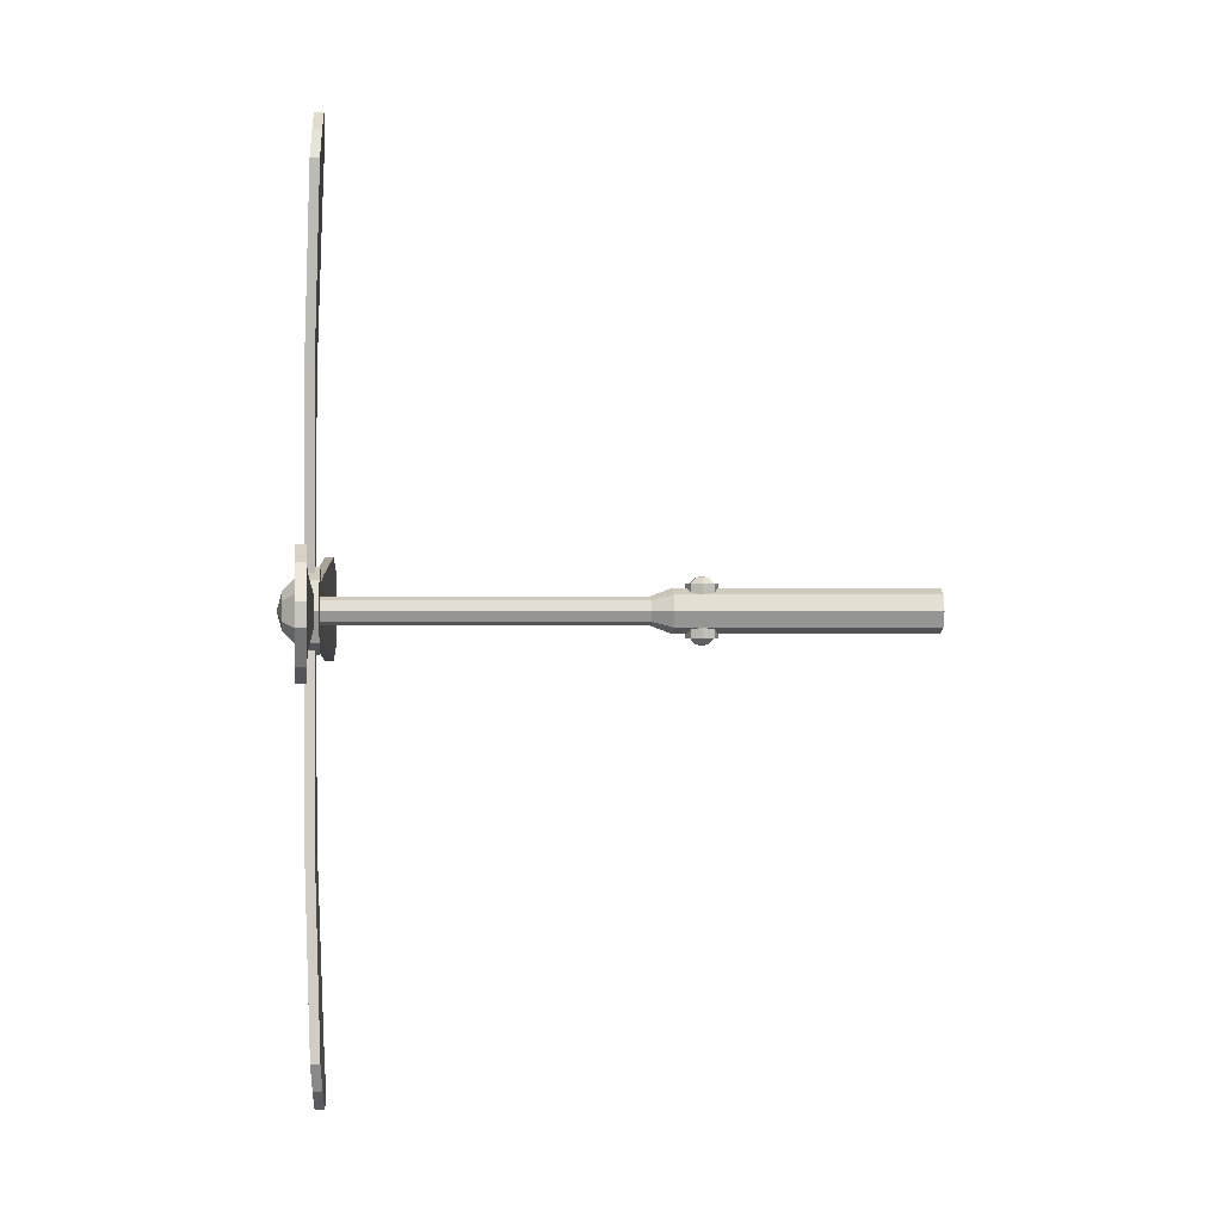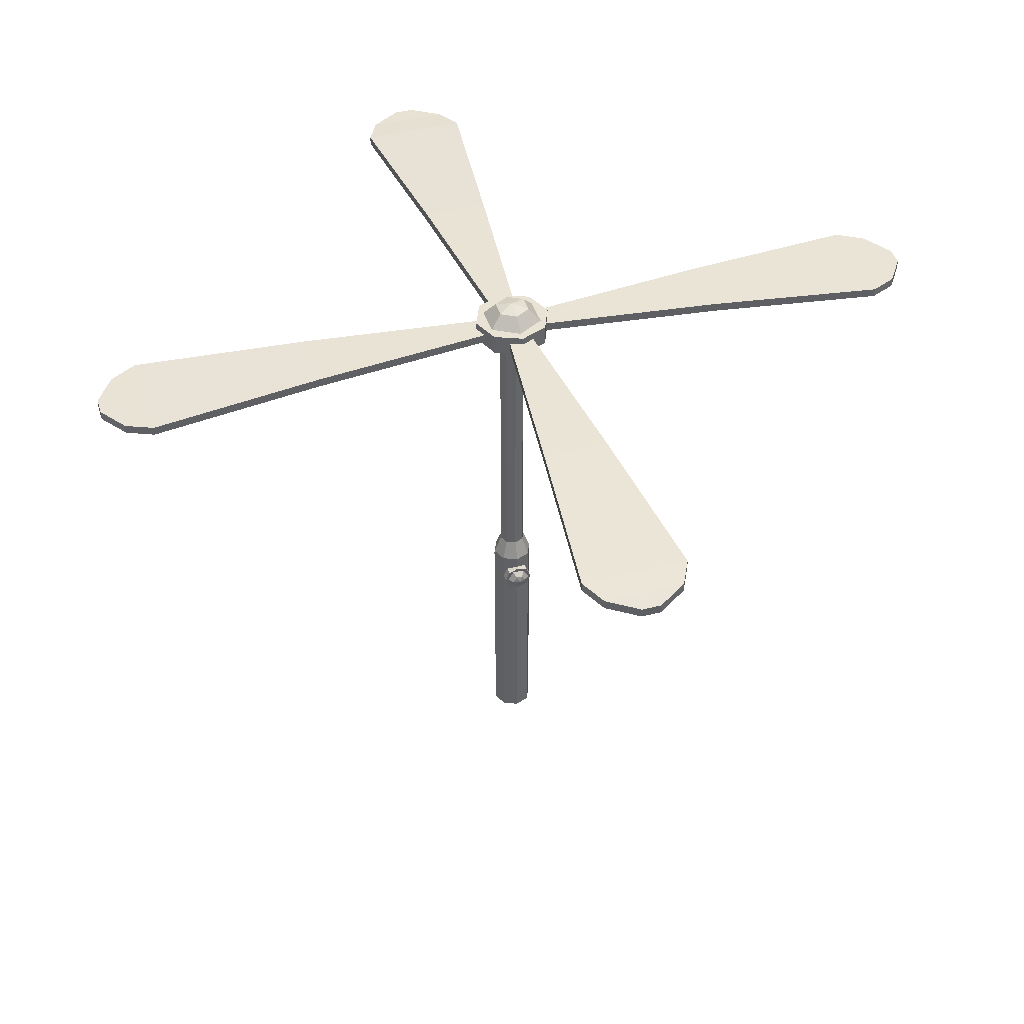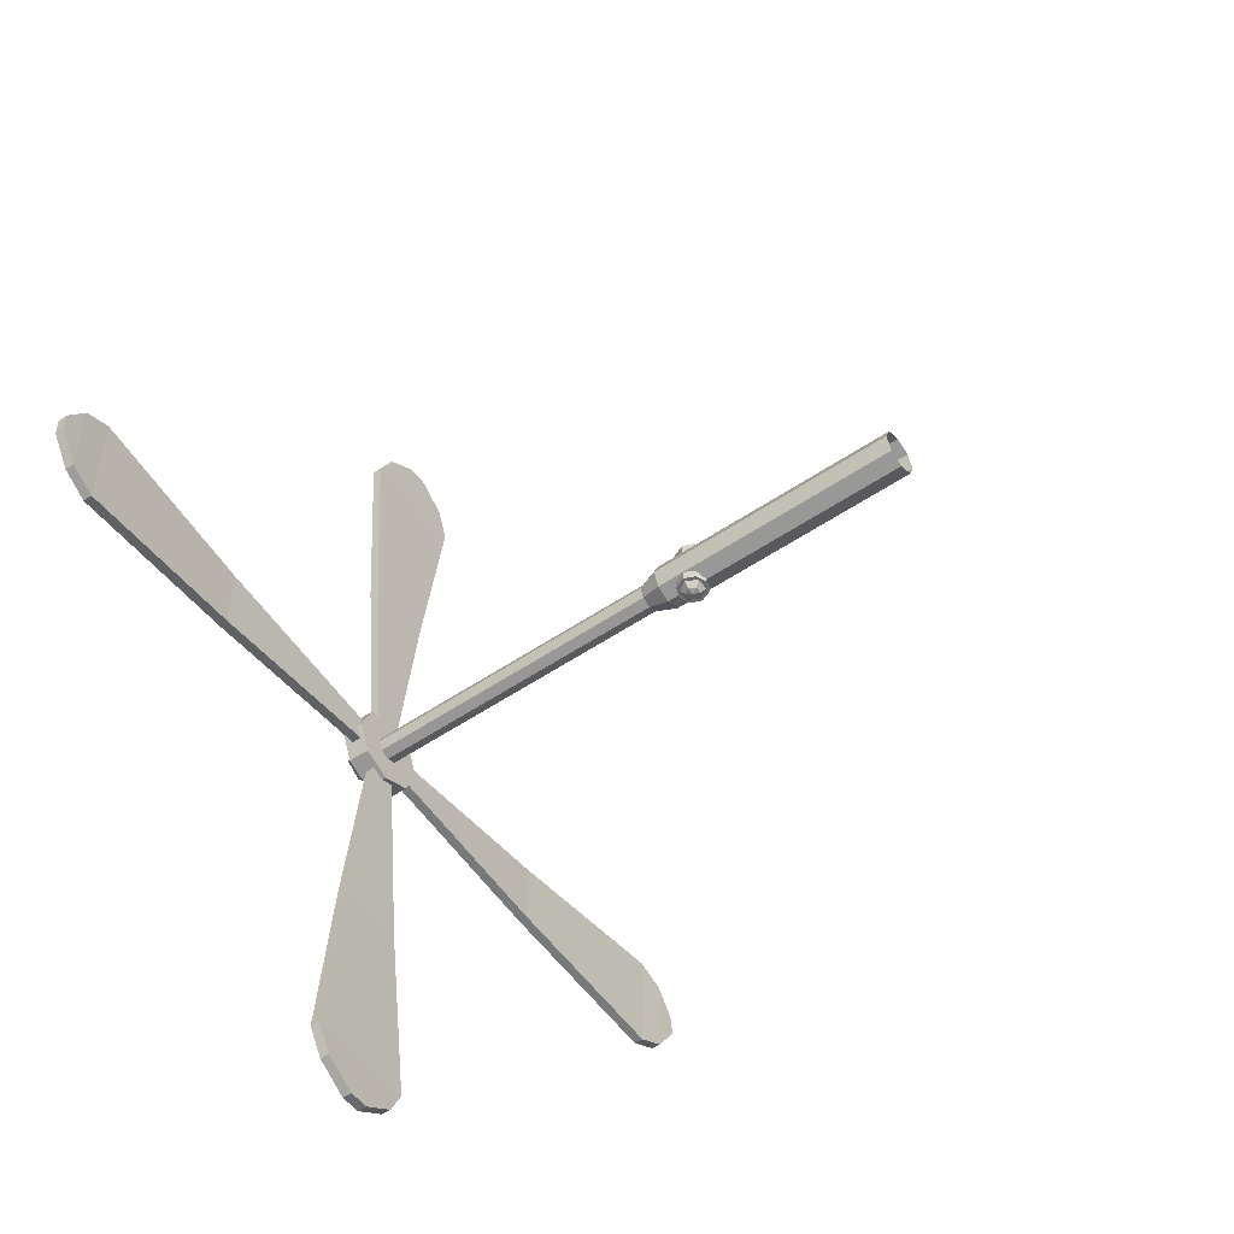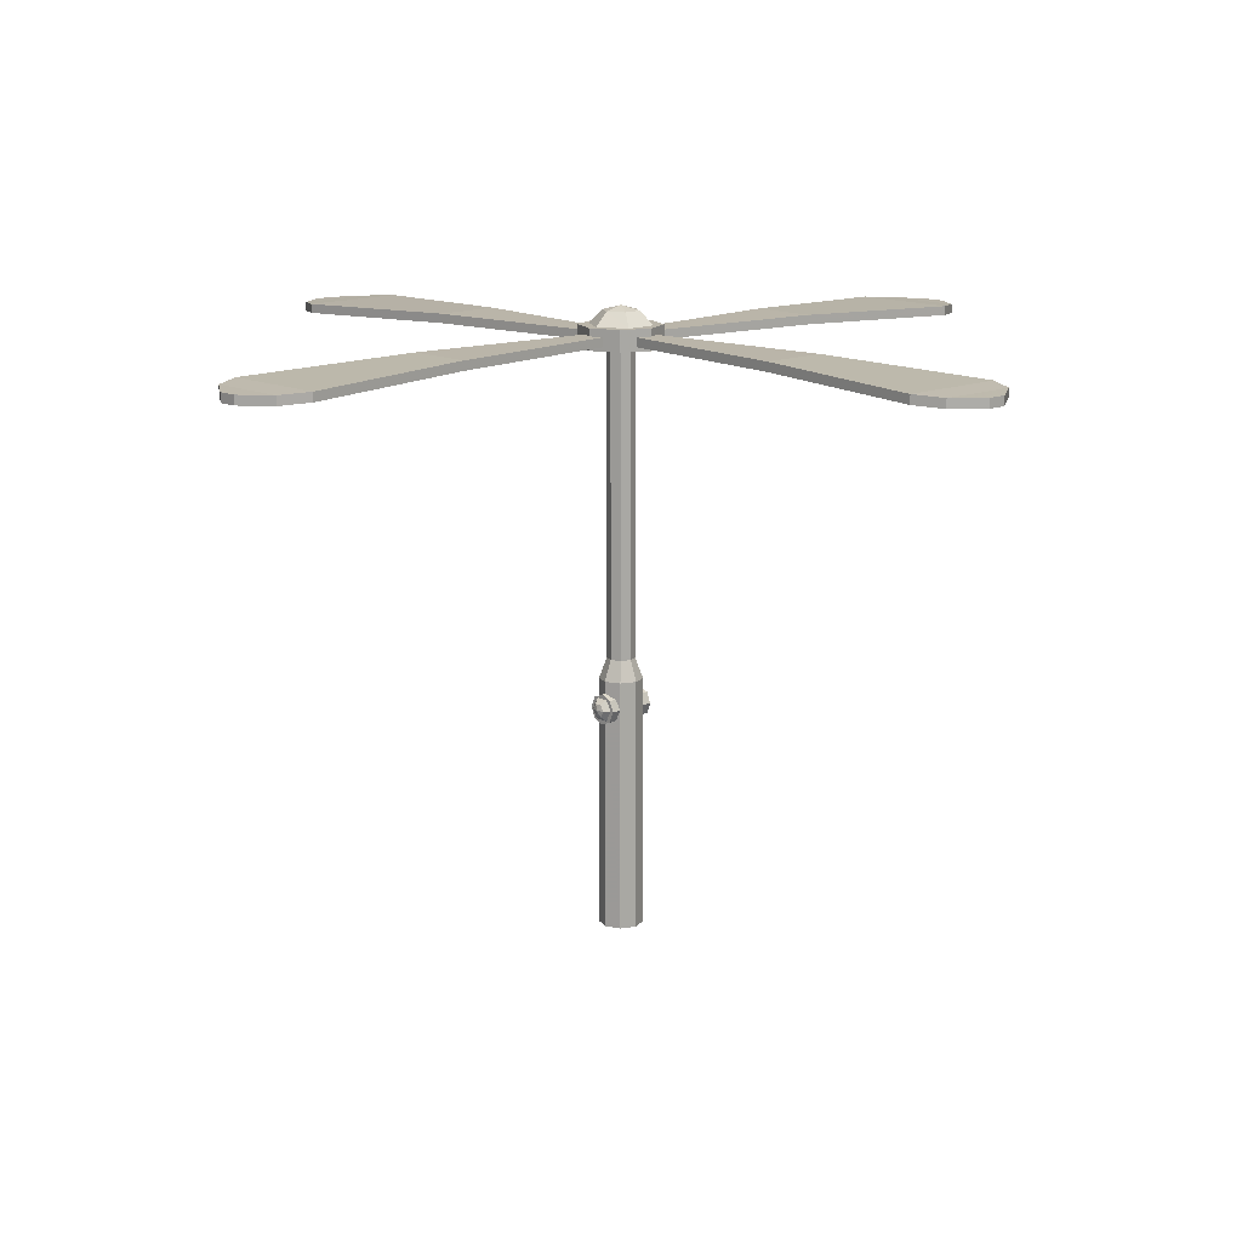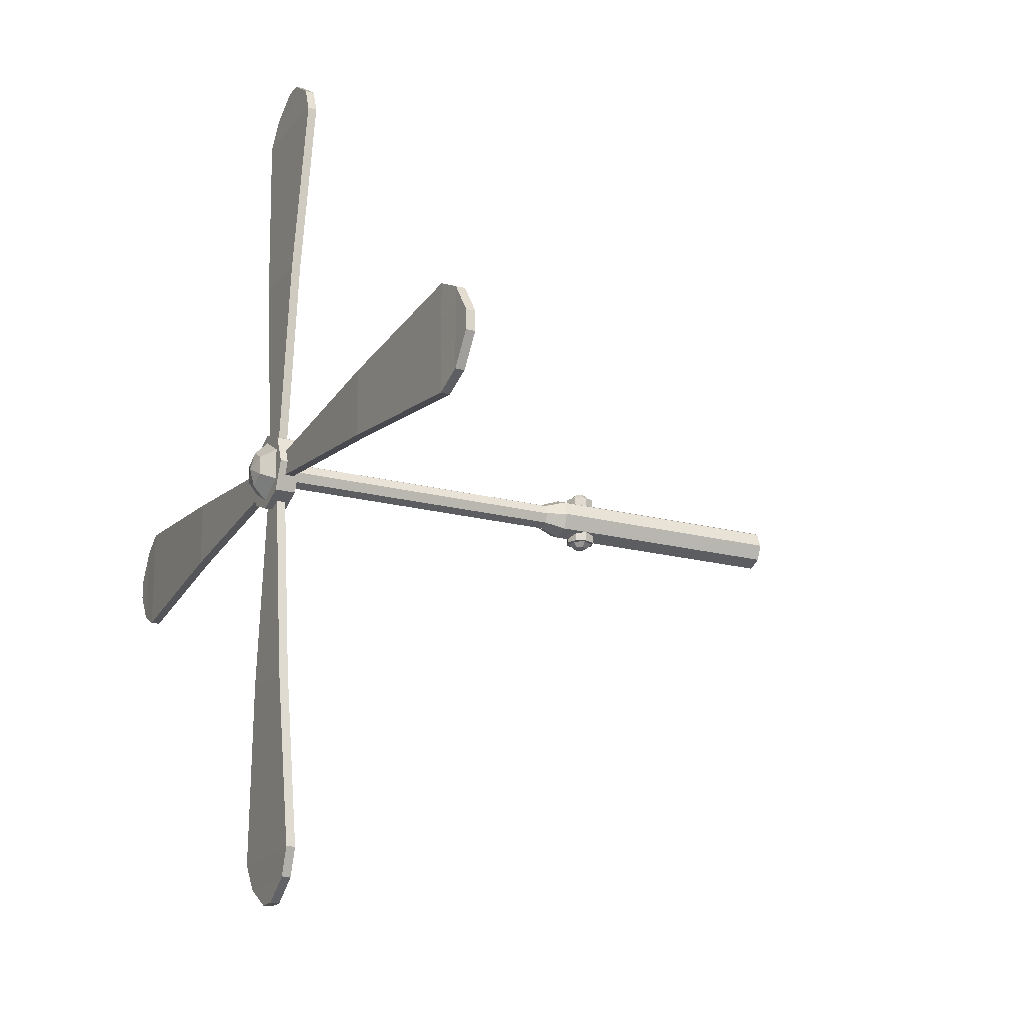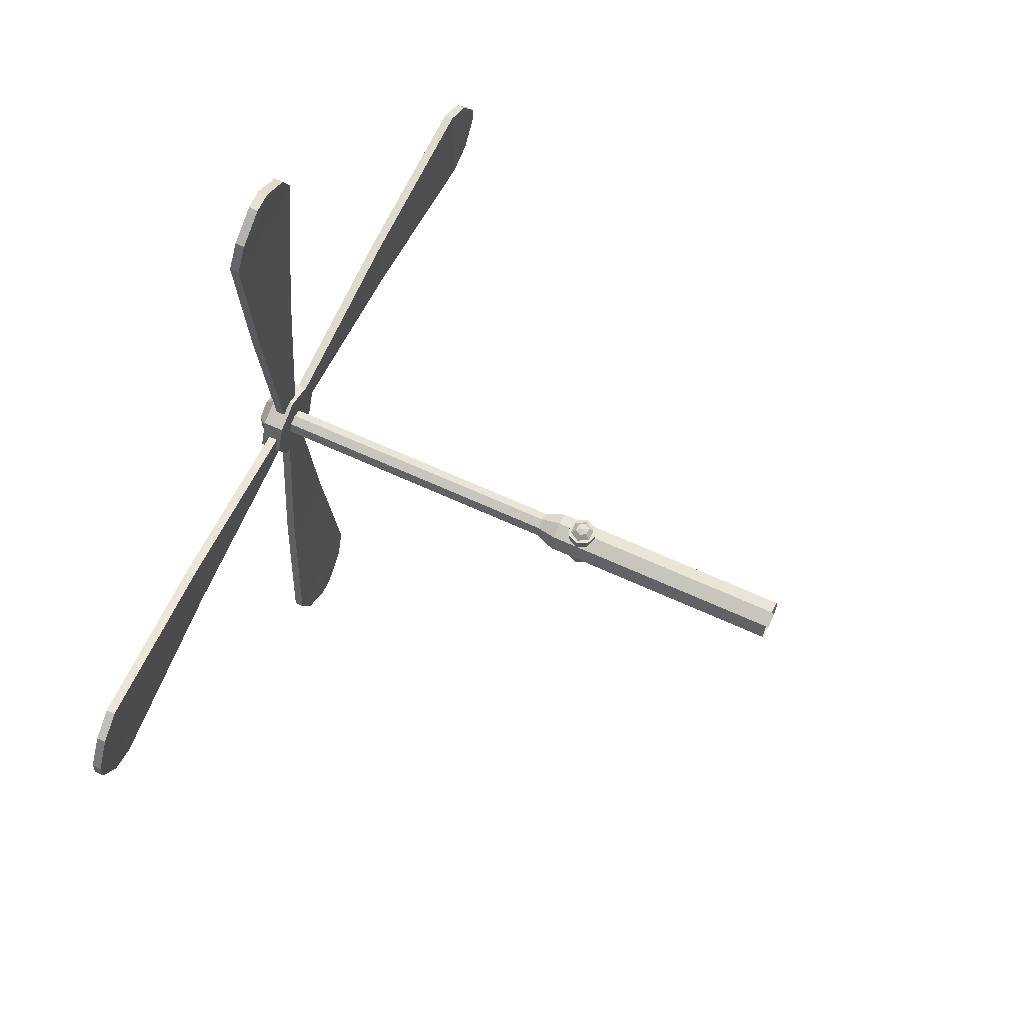
<metadata>
{"format":"obj","ext":"obj","renderer":"f3d","projection":"perspective","resolution":1024,"background":"white","views":[{"elev":0.3,"azim":-93.8,"up":"+Z"},{"elev":42.3,"azim":-17.1,"up":"+Y"},{"elev":-53.0,"azim":-53.9,"up":"+Z"},{"elev":13.6,"azim":-133.5,"up":"+Y"},{"elev":-19.2,"azim":-116.4,"up":"+Z"},{"elev":64.6,"azim":-65.1,"up":"+Z"}]}
</metadata>
<code>
o Mesh1
v -0.009806 2.627 -0.4118
v -0.009806 2.627 0.4086
v -9.717 2.598 -1.481
v -9.717 2.598 1.478
v -17.68 2.364 -2.37
v -17.68 2.364 2.367
v -18.88 2.291 -1.764
v -18.88 2.291 1.761
v -19.77 2.256 -0.4313
v -19.77 2.256 0.4281
v -0.4053 2.627 0.01315
v 0.4053 2.627 0.01315
v -1.48 2.598 9.715
v 1.479 2.598 9.715
v -2.368 2.364 17.67
v 2.368 2.364 17.67
v -1.763 2.291 18.88
v 1.763 2.291 18.88
v -0.4248 2.256 19.77
v 0.4248 2.256 19.77
v 0.009794 2.627 0.4086
v 0.009794 2.627 -0.4118
v 9.717 2.598 1.478
v 9.717 2.598 -1.481
v 17.68 2.364 2.367
v 17.68 2.364 -2.37
v 18.88 2.291 1.761
v 18.88 2.291 -1.764
v 19.77 2.256 0.4281
v 19.77 2.256 -0.4313
v 0.4053 2.627 -0.01615
v -0.4053 2.627 -0.01615
v 1.479 2.598 -9.713
v -1.48 2.598 -9.713
v 2.368 2.364 -17.67
v -2.368 2.364 -17.67
v 1.763 2.291 -18.87
v -1.763 2.291 -18.87
v 0.4248 2.256 -19.77
v -0.4248 2.256 -19.77
v -6e-06 3.355 1.771
v 1.25 3.355 1.253
v -6e-06 3.355 -0.001553
v -1.25 3.355 1.253
v -1.768 3.355 -0.001553
v -1.25 3.355 -1.252
v -6e-06 3.355 -1.769
v 1.25 3.355 -1.252
v 1.768 3.355 -0.001553
v 0.6543 -12.82 -1.086
v 0.4639 -13.28 -1.086
v -6e-06 -12.82 -1.086
v 0.4639 -12.35 -1.086
v -6e-06 -12.16 -1.086
v -0.4639 -12.35 -1.086
v -0.6543 -12.82 -1.086
v -0.4639 -13.28 -1.086
v -6e-06 -13.48 -1.086
v -6e-06 3.028 0.5892
v -6e-06 -11.64 0.5892
v 0.415 -11.64 0.4183
v 0.415 3.028 0.4183
v 0.5859 -11.64 -0.001559
v 0.5859 3.028 -0.001554
v 0.415 -11.64 -0.4166
v 0.415 3.028 -0.4166
v -6e-06 -11.64 -0.5875
v -6e-06 3.028 -0.5875
v -0.415 -11.64 -0.4166
v -0.415 3.028 -0.4166
v -0.5859 -11.64 -0.001559
v -0.5859 3.028 -0.001554
v -0.415 -11.64 0.4183
v -0.415 3.028 0.4183
v -19.77 2.657 -0.4313
v -19.77 2.657 0.4281
v -18.88 2.691 -1.764
v -18.88 2.691 1.761
v -17.68 2.764 -2.37
v -17.68 2.764 2.367
v -9.717 3.003 -1.481
v -9.717 3.003 1.478
v -0.009806 3.028 -0.4118
v -0.009806 3.028 0.4086
v -0.4248 2.657 19.77
v 0.4248 2.657 19.77
v -1.763 2.691 18.88
v 1.763 2.691 18.88
v -2.368 2.764 17.67
v 2.368 2.764 17.67
v -1.48 3.003 9.715
v 1.479 3.003 9.715
v -0.4053 3.028 0.01315
v 0.4053 3.028 0.01315
v -18.88 2.291 -1.764
v -18.88 2.291 1.761
v 1.201 3.36 -0.695
v -6e-06 3.36 -1.393
v 0.6934 3.946 -0.402
v 1.201 3.36 0.6966
v 0.6934 3.946 0.4037
v 19.77 2.657 0.4281
v 19.77 2.657 -0.4313
v 18.88 2.691 1.761
v 18.88 2.691 -1.764
v 17.68 2.764 2.367
v 17.68 2.764 -2.37
v 9.717 3.003 1.478
v 9.717 3.003 -1.481
v 0.009794 3.028 0.4086
v 0.009794 3.028 -0.4118
v 0.4248 2.657 -19.77
v -0.4248 2.657 -19.77
v 1.763 2.691 -18.87
v -1.763 2.691 -18.87
v 2.368 2.764 -17.67
v -2.368 2.764 -17.67
v 1.479 3.003 -9.713
v -1.48 3.003 -9.713
v 0.4053 3.028 -0.01615
v -0.4053 3.028 -0.01615
v -0.2637 -12.35 1.102
v -0.5322 -12.81 1.102
v -0.3076 -12.81 1.327
v -0.1514 -13.08 1.327
v -6e-06 -12.81 1.41
v 0.1514 -13.08 1.327
v 0.3076 -12.81 1.327
v 0.2637 -13.28 1.102
v 0.5322 -12.81 1.102
v 0.1514 -12.54 1.327
v -0.1514 -12.54 1.327
v 0.2637 -12.35 1.102
v 0.4639 -13.28 1.087
v 0.6543 -12.82 1.087
v 0.4639 -12.35 1.087
v -6e-06 -12.16 1.087
v -0.4639 -12.35 1.087
v -0.6543 -12.82 1.087
v -0.4639 -13.28 1.087
v -6e-06 -13.48 1.087
v 1.25 2.432 1.253
v -6e-06 2.432 1.771
v -1.25 2.432 1.253
v -1.768 2.432 -0.001554
v -1.25 2.432 -1.252
v -6e-06 2.432 -1.769
v 1.25 2.432 -1.252
v 1.768 2.432 -0.001554
v -6e-06 2.432 -0.001554
v -1.201 3.36 -0.695
v -6e-06 3.946 -0.8024
v -6e-06 4.161 -0.001553
v -6e-06 3.946 0.8041
v -6e-06 3.36 1.395
v -0.6934 3.946 0.4037
v -0.6934 3.946 -0.402
v -1.201 3.36 0.6966
v -6e-06 -12.82 1.087
v -0.2637 -13.28 1.102
v -0.2637 -12.35 -1.095
v 0.2637 -12.35 -1.095
v 0.1514 -12.54 -1.32
v 0.5322 -12.81 -1.095
v 0.3076 -12.81 -1.32
v -0.5322 -12.81 -1.095
v -0.1514 -12.54 -1.32
v -6e-06 -12.81 -1.403
v 0.1514 -13.08 -1.32
v 0.2637 -13.28 -1.095
v -0.1514 -13.08 -1.32
v -0.3076 -12.81 -1.32
v -0.2637 -13.28 -1.095
v 0.4199 -10.75 0.4232
v -6e-06 -10.75 0.599
v -6e-06 -11.64 0.931
v 0.6543 -11.64 0.6576
v -6e-06 -22.48 0.931
v 0.6543 -22.48 0.6576
v 0.9277 -11.64 -0.001559
v 0.5957 -10.75 -0.001559
v 0.6543 -11.64 -0.6559
v 0.4199 -10.75 -0.4215
v -6e-06 -11.64 -0.9293
v -6e-06 -10.75 -0.5973
v -0.6543 -11.64 -0.6559
v -0.4199 -10.75 -0.4215
v -0.9277 -11.64 -0.001559
v -0.5957 -10.75 -0.001559
v -0.6543 -11.64 0.6576
v -0.4199 -10.75 0.4232
v -0.6543 -22.48 0.6576
v -0.9277 -22.48 -0.001562
v -0.6543 -22.48 -0.6559
v -6e-06 -22.48 -0.9293
v 0.6543 -22.48 -0.6559
v 0.9277 -22.48 -0.001562
f 1 2 3
f 3 2 4
f 3 4 5
f 5 4 6
f 5 6 7
f 7 6 8
f 7 8 9
f 9 8 10
f 11 12 13
f 13 12 14
f 13 14 15
f 15 14 16
f 15 16 17
f 17 16 18
f 17 18 19
f 19 18 20
f 21 22 23
f 23 22 24
f 23 24 25
f 25 24 26
f 25 26 27
f 27 26 28
f 27 28 29
f 29 28 30
f 31 32 33
f 33 32 34
f 33 34 35
f 35 34 36
f 35 36 37
f 37 36 38
f 37 38 39
f 39 38 40
f 41 42 43
f 41 43 44
f 44 43 45
f 45 43 46
f 46 43 47
f 47 43 48
f 48 43 49
f 49 43 42
f 50 51 52
f 50 52 53
f 53 52 54
f 54 52 55
f 55 52 56
f 56 52 57
f 57 52 58
f 58 52 51
f 59 60 61
f 59 61 62
f 62 61 63
f 62 63 64
f 64 63 65
f 64 65 66
f 66 65 67
f 66 67 68
f 68 67 69
f 68 69 70
f 70 69 71
f 70 71 72
f 72 71 73
f 72 73 74
f 74 73 60
f 74 60 59
f 75 76 77
f 77 76 78
f 77 78 79
f 79 78 80
f 79 80 81
f 81 80 82
f 81 82 83
f 83 82 84
f 85 86 87
f 87 86 88
f 87 88 89
f 89 88 90
f 89 90 91
f 91 90 92
f 91 92 93
f 93 92 94
f 93 11 13
f 93 13 91
f 91 13 15
f 91 15 89
f 89 15 17
f 89 17 87
f 87 17 19
f 87 19 85
f 85 19 20
f 85 20 86
f 86 20 18
f 86 18 88
f 88 18 16
f 88 16 90
f 90 16 14
f 90 14 92
f 92 14 12
f 92 12 94
f 83 1 3
f 83 3 81
f 81 3 5
f 81 5 79
f 79 5 95
f 79 95 77
f 77 95 9
f 77 9 75
f 75 9 10
f 75 10 76
f 76 10 96
f 76 96 78
f 78 96 6
f 78 6 80
f 80 6 4
f 80 4 82
f 82 4 2
f 82 2 84
f 97 98 99
f 97 99 100
f 100 99 101
f 102 103 104
f 104 103 105
f 104 105 106
f 106 105 107
f 106 107 108
f 108 107 109
f 108 109 110
f 110 109 111
f 112 113 114
f 114 113 115
f 114 115 116
f 116 115 117
f 116 117 118
f 118 117 119
f 118 119 120
f 120 119 121
f 120 31 33
f 120 33 118
f 118 33 35
f 118 35 116
f 116 35 37
f 116 37 114
f 114 37 39
f 114 39 112
f 112 39 40
f 112 40 113
f 113 40 38
f 113 38 115
f 115 38 36
f 115 36 117
f 117 36 34
f 117 34 119
f 119 34 32
f 119 32 121
f 110 21 23
f 110 23 108
f 108 23 25
f 108 25 106
f 106 25 27
f 106 27 104
f 104 27 29
f 104 29 102
f 102 29 30
f 102 30 103
f 103 30 28
f 103 28 105
f 105 28 26
f 105 26 107
f 107 26 24
f 107 24 109
f 109 24 22
f 109 22 111
f 122 123 124
f 124 123 125
f 124 125 126
f 126 125 127
f 126 127 128
f 128 127 129
f 128 129 130
f 128 130 131
f 128 131 126
f 126 131 132
f 126 132 124
f 124 132 122
f 122 132 131
f 122 131 133
f 133 131 130
f 134 51 135
f 135 51 50
f 135 50 136
f 136 50 53
f 136 53 137
f 137 53 54
f 137 54 138
f 138 54 55
f 138 55 139
f 139 55 56
f 139 56 140
f 140 56 57
f 140 57 141
f 141 57 58
f 141 58 134
f 134 58 51
f 142 42 143
f 143 42 41
f 143 41 144
f 144 41 44
f 144 44 145
f 145 44 45
f 145 45 146
f 146 45 46
f 146 46 147
f 147 46 47
f 147 47 148
f 148 47 48
f 148 48 149
f 149 48 49
f 149 49 142
f 142 49 42
f 142 143 150
f 150 143 144
f 150 144 145
f 150 145 146
f 150 146 147
f 150 147 148
f 150 148 149
f 150 149 142
f 98 151 152
f 98 152 99
f 99 152 153
f 99 153 101
f 101 153 154
f 101 154 100
f 100 154 155
f 155 154 156
f 156 154 153
f 156 153 157
f 157 153 152
f 157 152 151
f 157 151 156
f 156 151 158
f 156 158 155
f 134 135 159
f 159 135 136
f 159 136 137
f 159 137 138
f 159 138 139
f 159 139 140
f 159 140 141
f 159 141 134
f 125 123 160
f 125 160 127
f 127 160 129
f 161 162 163
f 163 162 164
f 163 164 165
f 166 161 167
f 167 161 163
f 167 163 168
f 168 163 165
f 168 165 169
f 169 165 164
f 169 164 170
f 169 170 171
f 169 171 168
f 168 171 172
f 168 172 167
f 167 172 166
f 166 172 171
f 166 171 173
f 173 171 170
f 174 175 176
f 174 176 177
f 177 176 178
f 177 178 179
f 177 179 180
f 177 180 174
f 174 180 181
f 181 180 182
f 181 182 183
f 183 182 184
f 183 184 185
f 185 184 186
f 185 186 187
f 187 186 188
f 187 188 189
f 189 188 190
f 189 190 191
f 191 190 175
f 175 190 176
f 176 190 178
f 178 190 192
f 192 190 188
f 192 188 193
f 193 188 186
f 193 186 194
f 194 186 184
f 194 184 195
f 195 184 182
f 195 182 196
f 196 182 180
f 196 180 197
f 197 180 179

</code>
